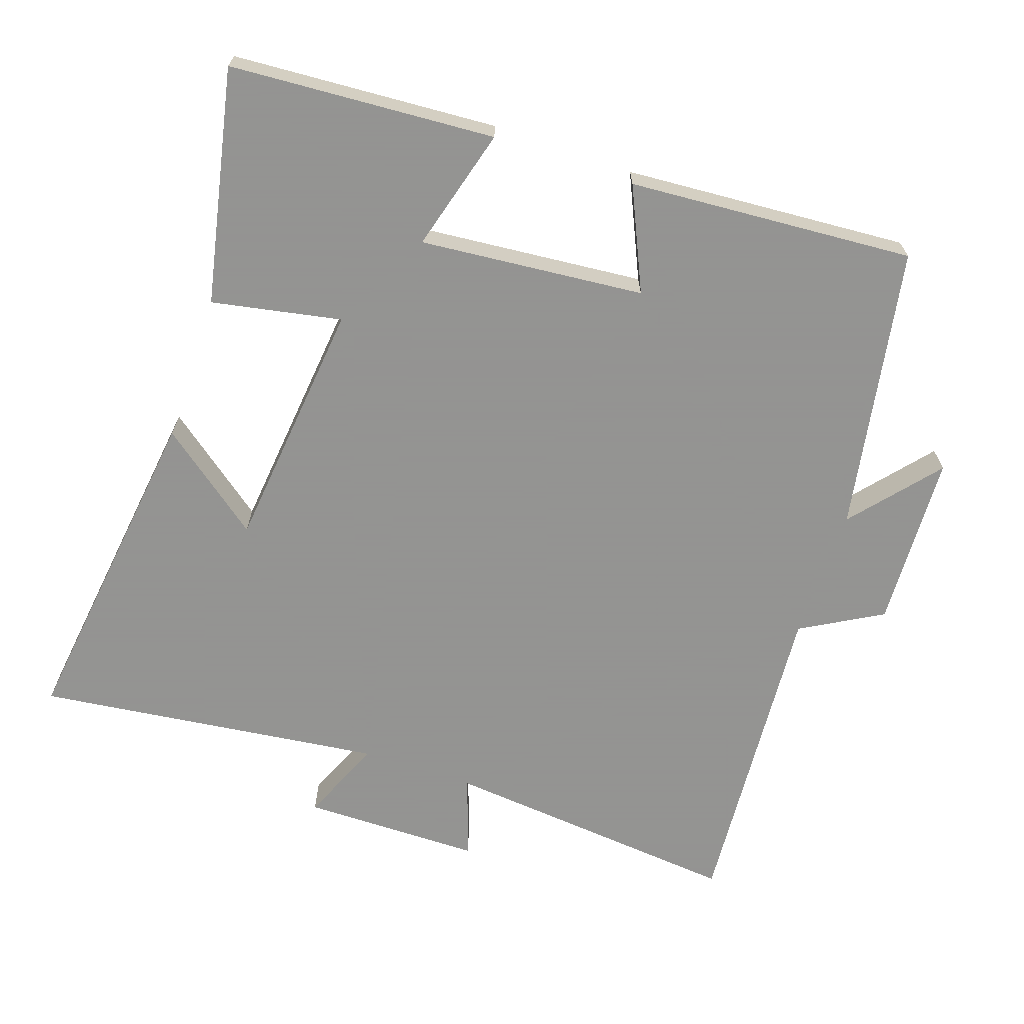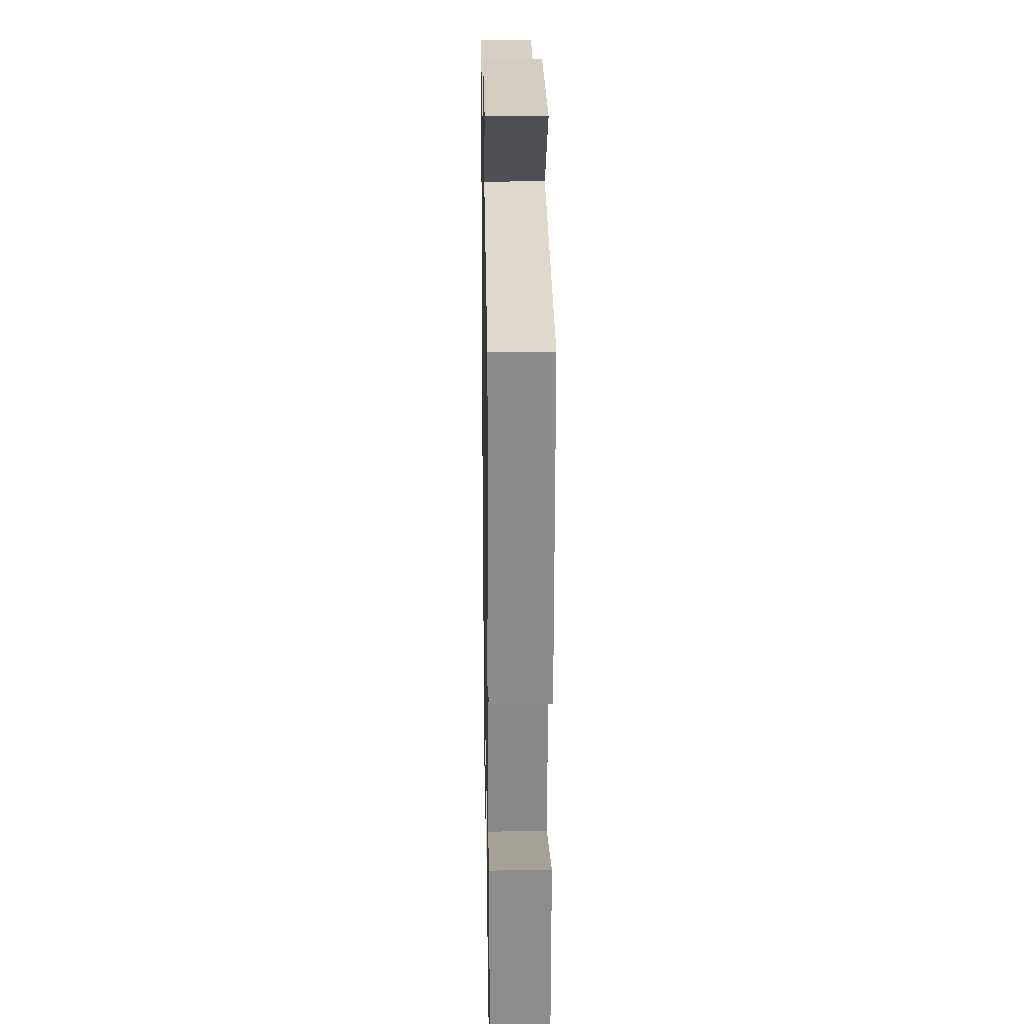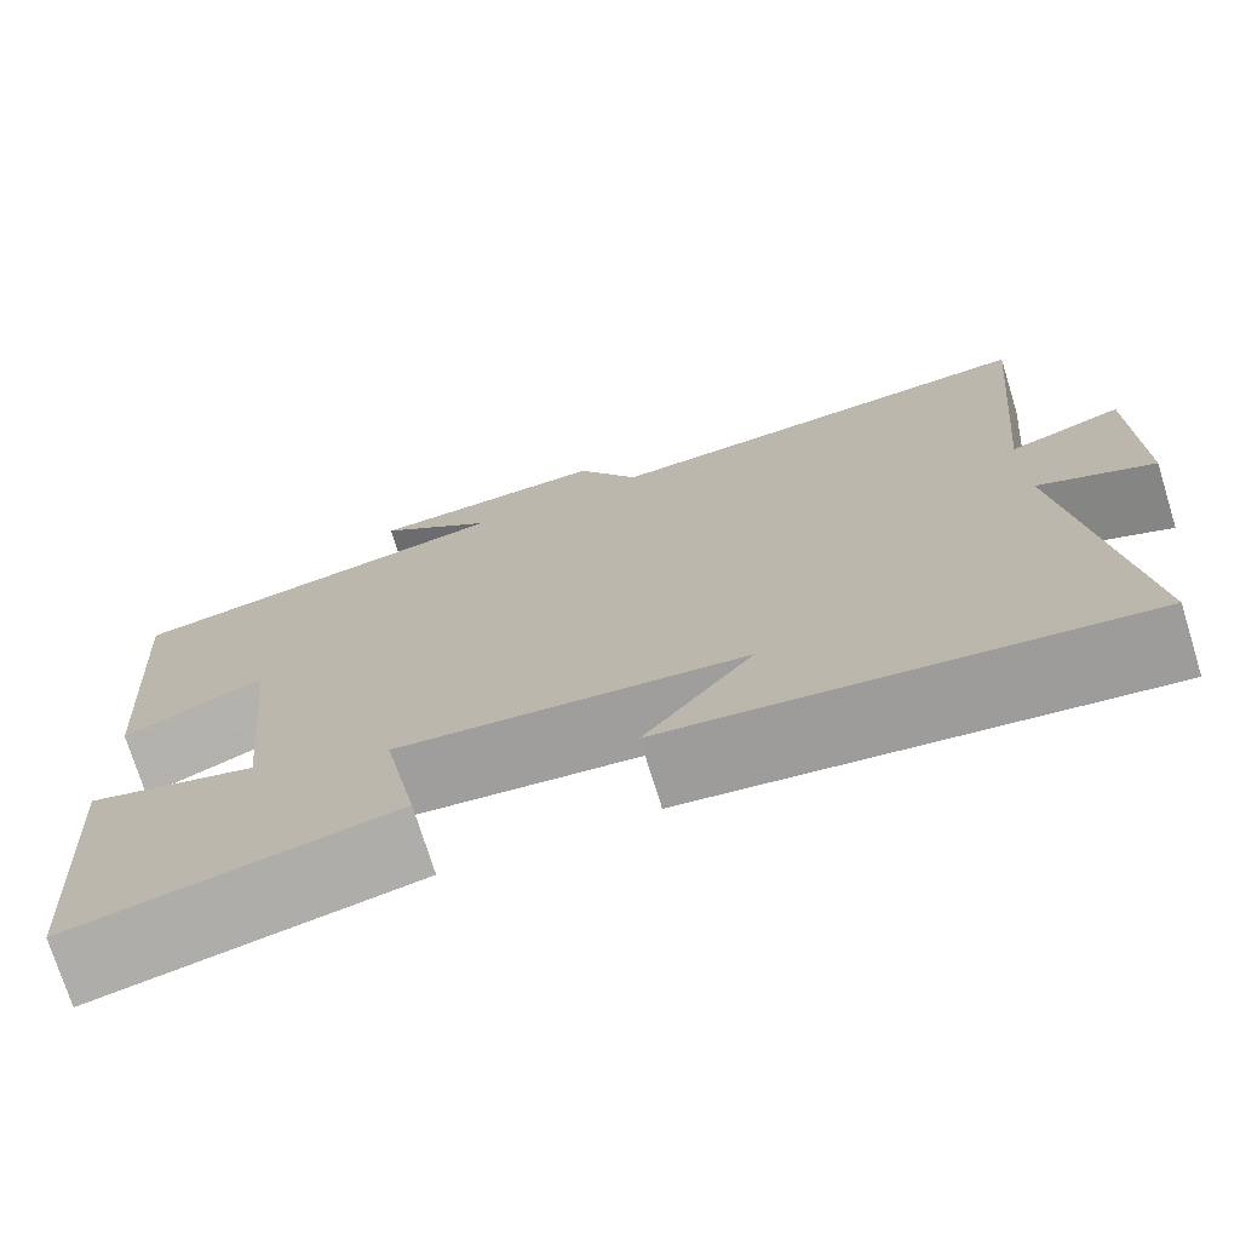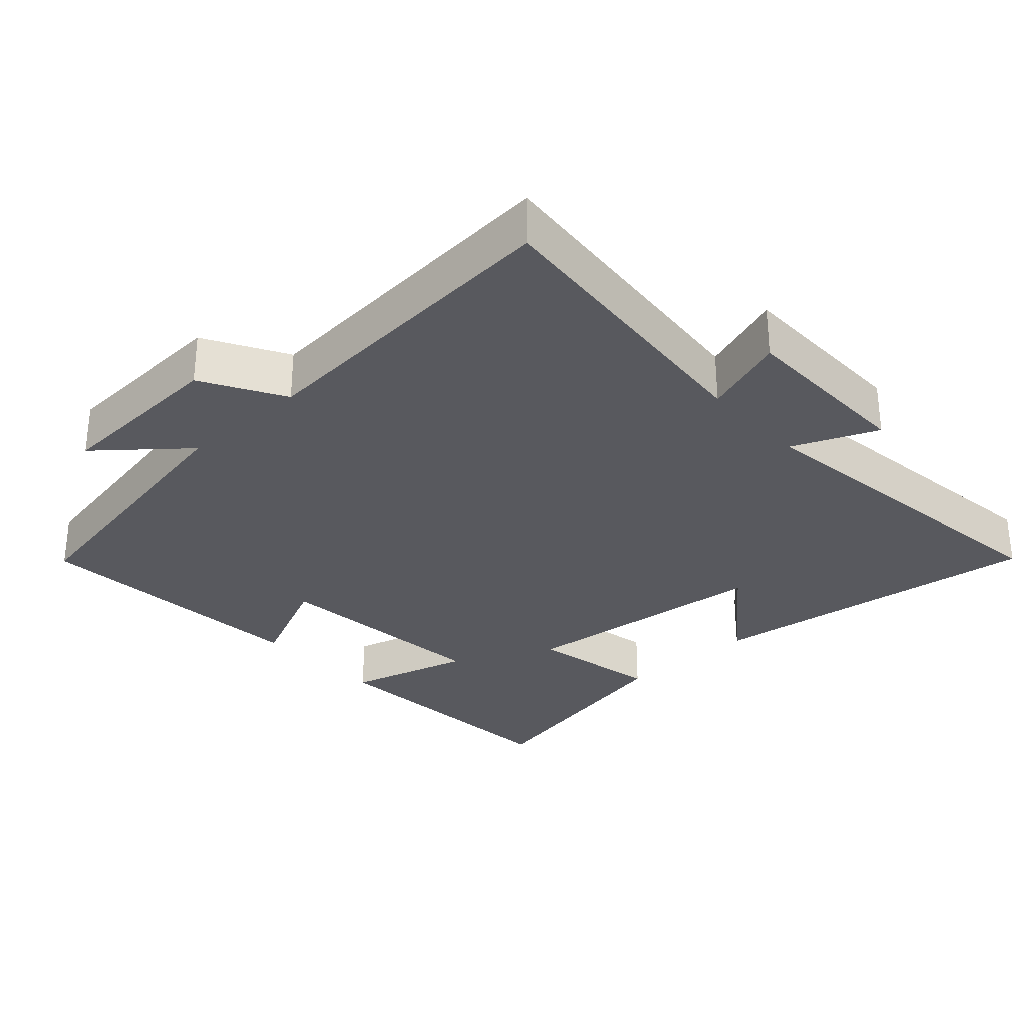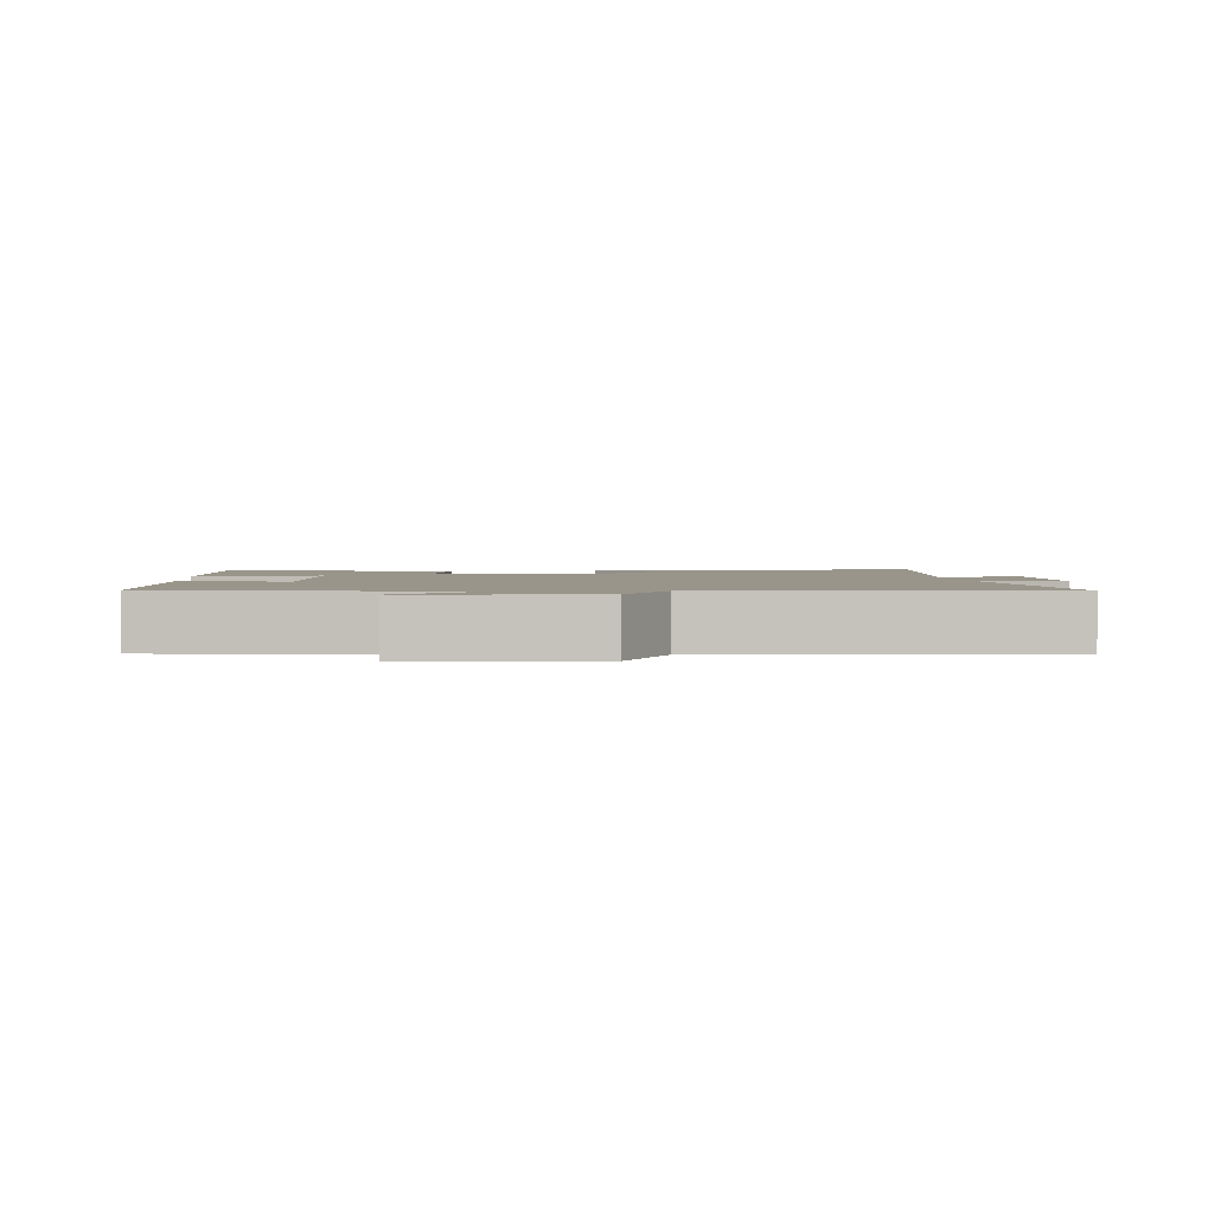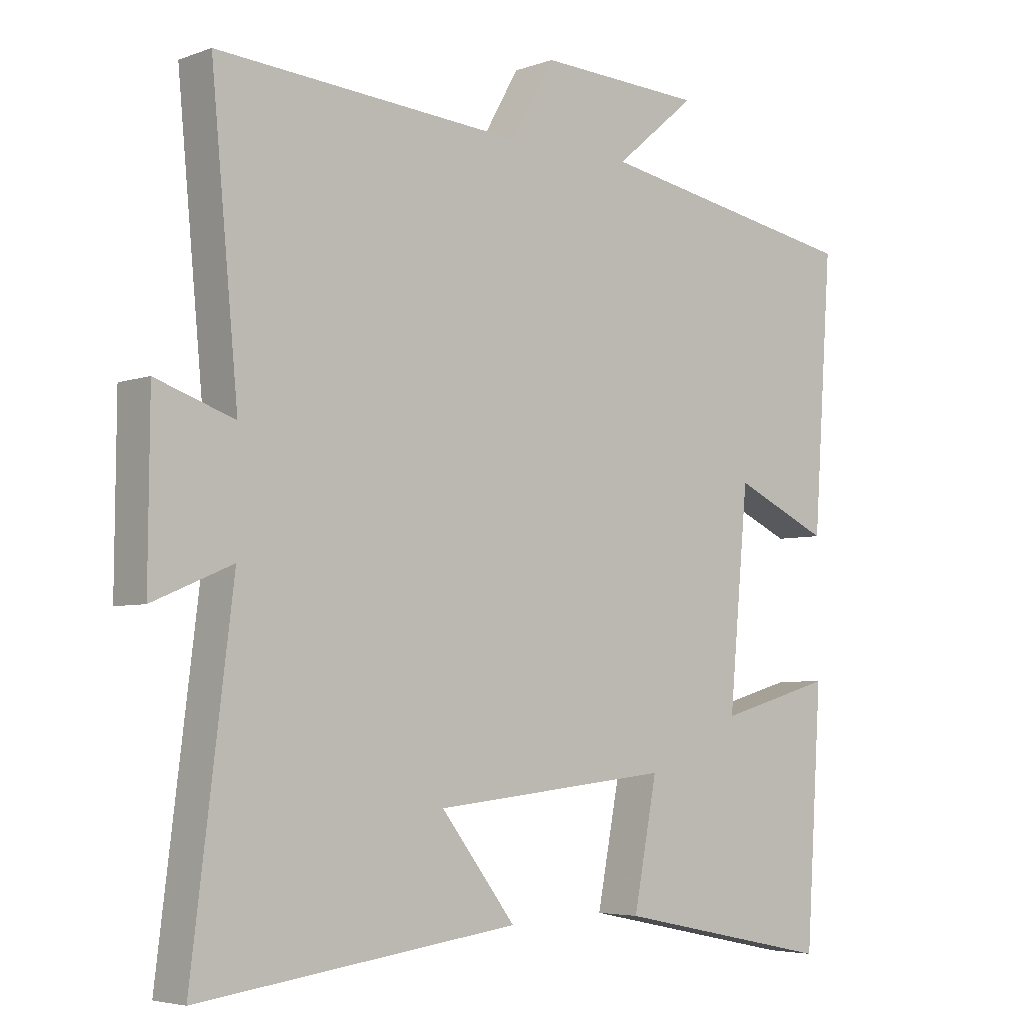
<metadata>
{"format":"obj","ext":"obj","renderer":"f3d","projection":"perspective","resolution":1024,"background":"white","views":[{"elev":-66.9,"azim":-108.9,"up":"+Y"},{"elev":21.7,"azim":-91.0,"up":"+Z"},{"elev":-73.8,"azim":17.2,"up":"+Z"},{"elev":-30.3,"azim":42.5,"up":"+Y"},{"elev":2.1,"azim":-5.1,"up":"+Y"},{"elev":-4.7,"azim":138.8,"up":"+Z"}]}
</metadata>
<code>
v 0.562 0.07 -0.563
v 0.075 0.07 -0.5
v 0.189 0.07 -0.352
v -0.175 0.07 -0.314
v -0.139 0.07 -0.5
v -0.475 0.07 -0.57
v -0.5 0.07 -0.19
v -0.323 0.07 -0.239
v -0.353 0.07 0.083
v -0.5 0.07 0.016
v -0.529 0.07 0.426
v -0.12 0.07 0.5
v -0.244 0.07 0.604
v 0.008 0.07 0.616
v 0.074 0.07 0.5
v 0.541 0.07 0.536
v 0.5 0.07 0.103
v 0.619 0.07 0.144
v 0.621 0.07 -0.114
v 0.5 0.07 -0.063
v 0.562 0 -0.563
v 0.075 0 -0.5
v 0.189 0 -0.352
v -0.175 0 -0.314
v -0.139 0 -0.5
v -0.475 0 -0.57
v -0.5 0 -0.19
v -0.323 0 -0.239
v -0.353 0 0.083
v -0.5 0 0.016
v -0.529 0 0.426
v -0.12 0 0.5
v -0.244 0 0.604
v 0.008 0 0.616
v 0.074 0 0.5
v 0.541 0 0.536
v 0.5 0 0.103
v 0.619 0 0.144
v 0.621 0 -0.114
v 0.5 0 -0.063
f 17 18 19 20
f 15 16 17
f 15 17 20
f 12 13 14 15
f 11 12 15
f 10 11 15
f 9 10 15
f 8 9 15 20
f 6 7 8
f 5 6 8
f 4 5 8
f 3 4 8 20
f 1 2 3 20
f 40 39 38 37
f 37 36 35
f 40 37 35
f 35 34 33 32
f 35 32 31
f 35 31 30
f 35 30 29
f 40 35 29 28
f 28 27 26
f 28 26 25
f 28 25 24
f 40 28 24 23
f 40 23 22 21
f 1 21 22 2
f 2 22 23 3
f 3 23 24 4
f 4 24 25 5
f 5 25 26 6
f 6 26 27 7
f 7 27 28 8
f 8 28 29 9
f 9 29 30 10
f 10 30 31 11
f 11 31 32 12
f 12 32 33 13
f 13 33 34 14
f 14 34 35 15
f 15 35 36 16
f 16 36 37 17
f 17 37 38 18
f 18 38 39 19
f 19 39 40 20
f 20 40 21 1

</code>
